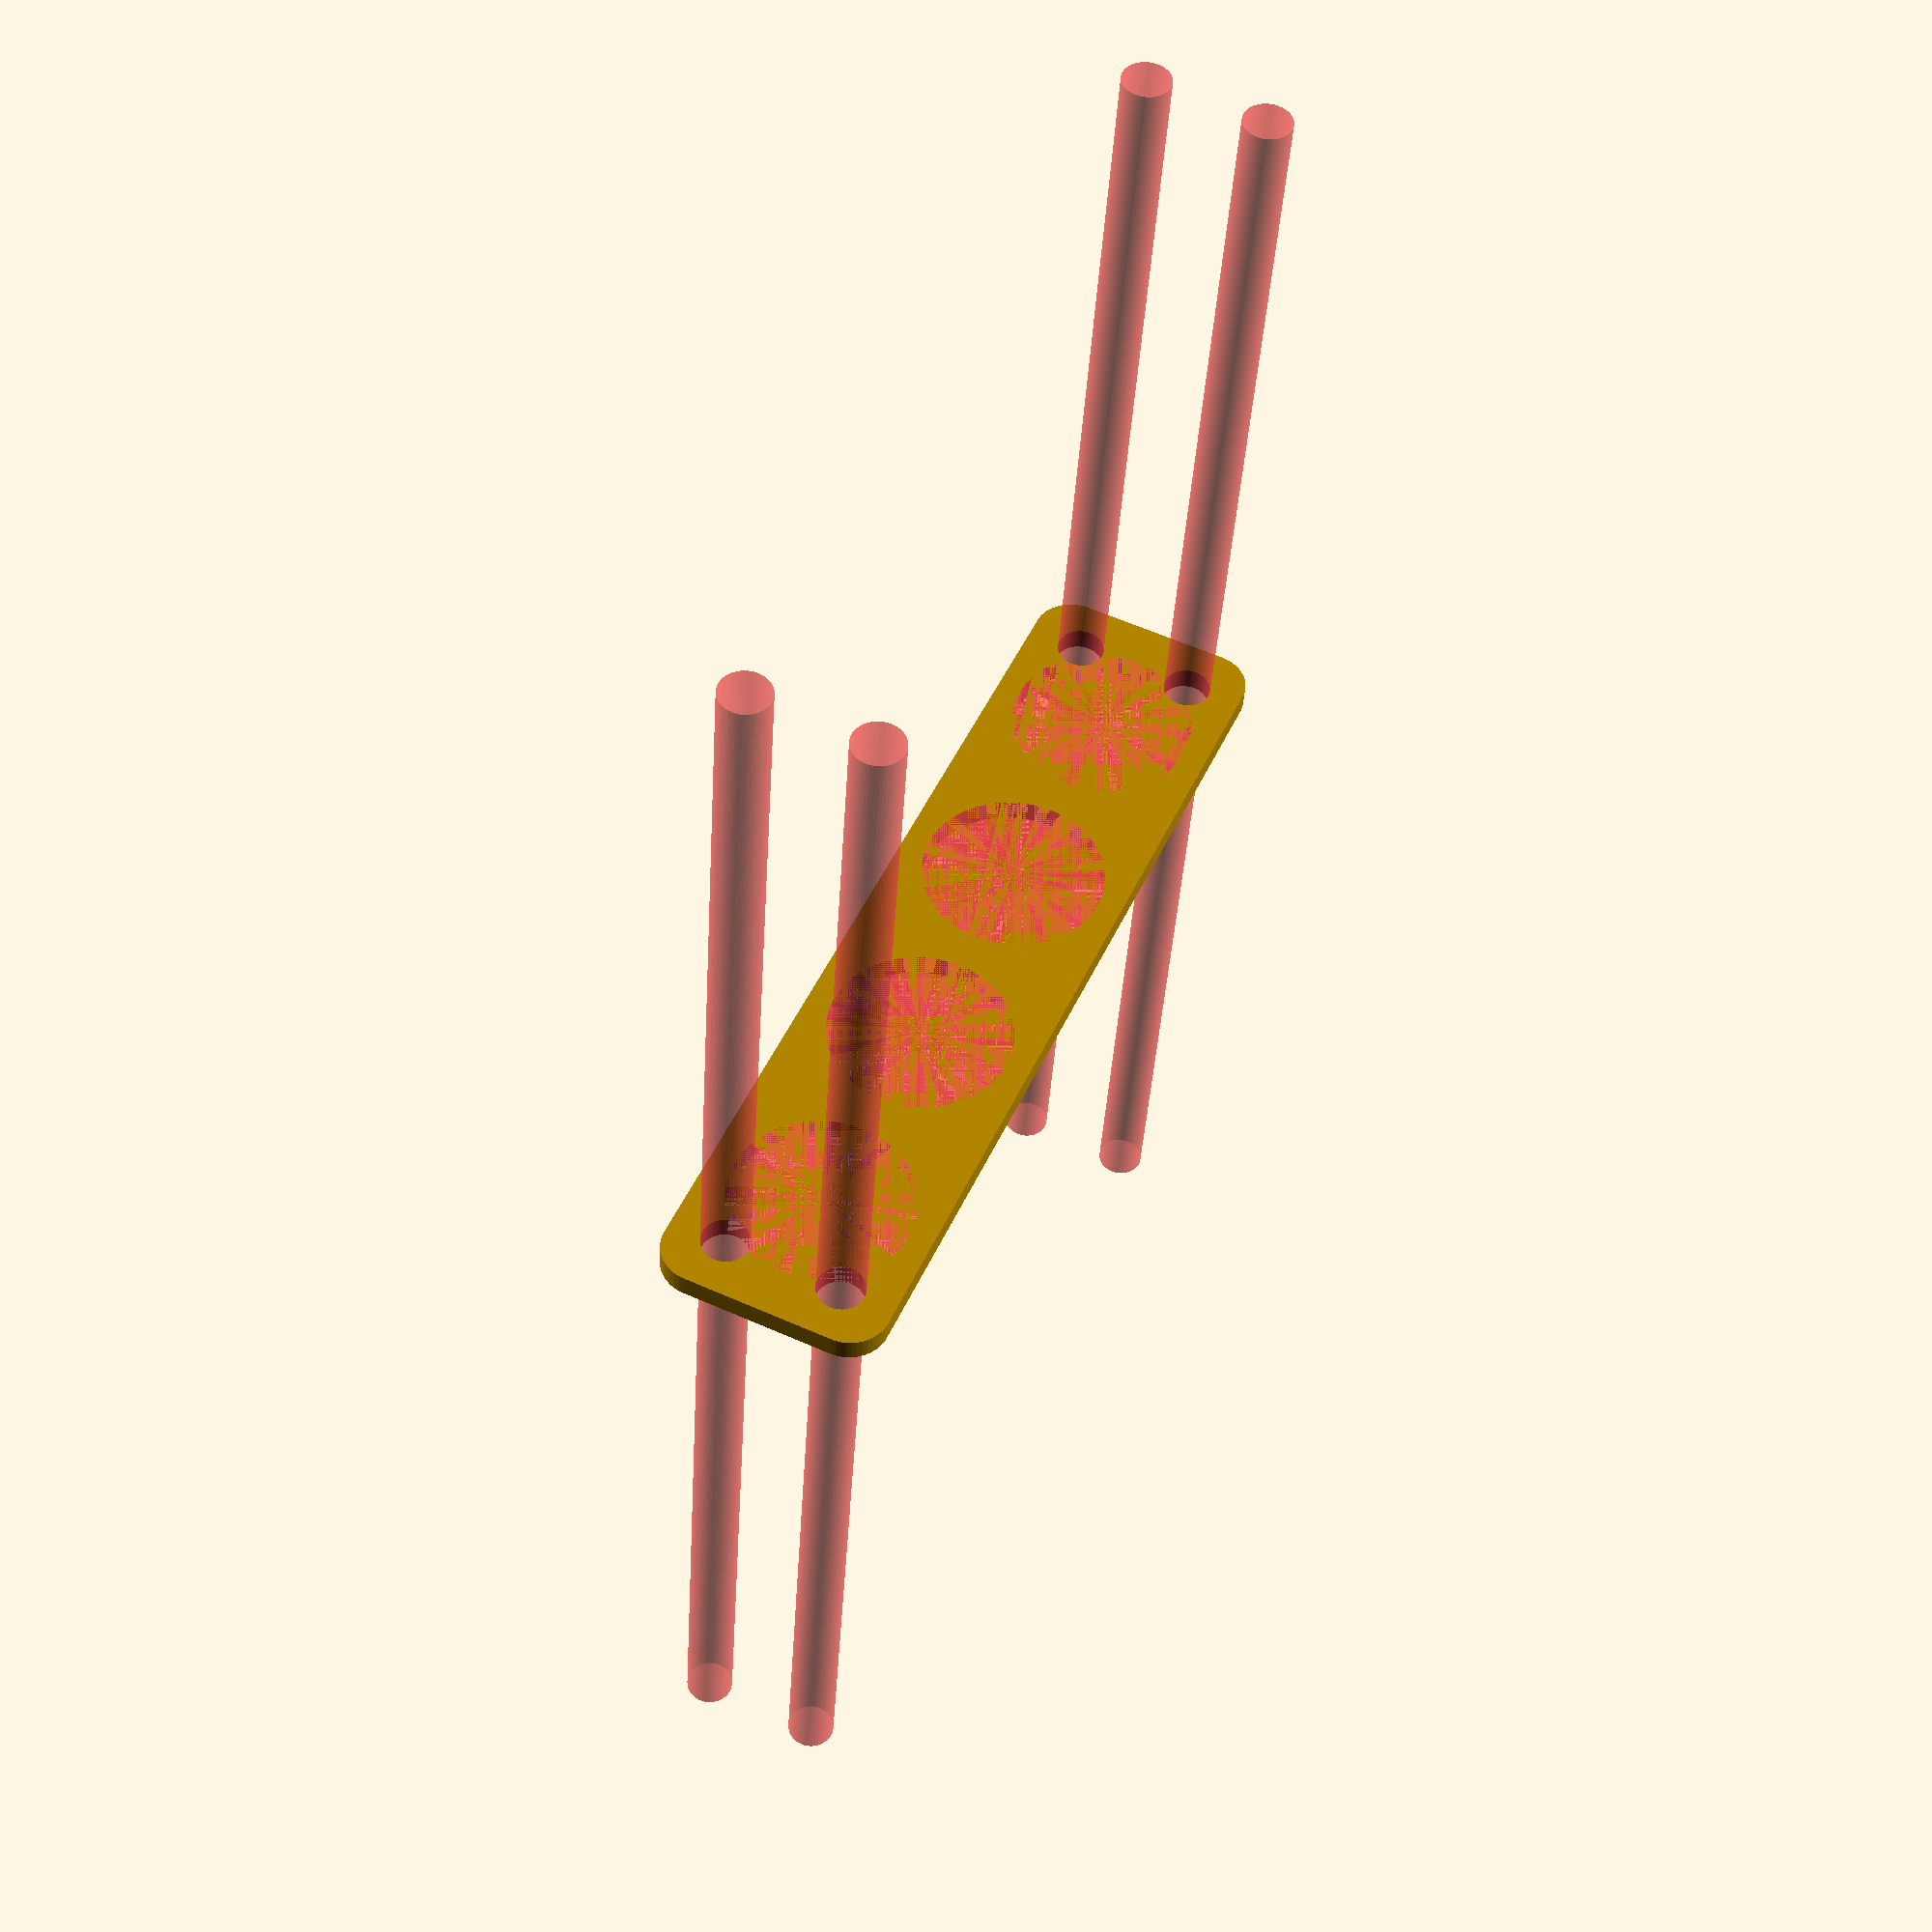
<openscad>
$fn = 50;


difference() {
	union() {
		hull() {
			translate(v = [-54.5000000000, 9.5000000000, 0]) {
				cylinder(h = 3, r = 5);
			}
			translate(v = [54.5000000000, 9.5000000000, 0]) {
				cylinder(h = 3, r = 5);
			}
			translate(v = [-54.5000000000, -9.5000000000, 0]) {
				cylinder(h = 3, r = 5);
			}
			translate(v = [54.5000000000, -9.5000000000, 0]) {
				cylinder(h = 3, r = 5);
			}
		}
	}
	union() {
		#translate(v = [-52.5000000000, -7.5000000000, -100.0000000000]) {
			cylinder(h = 200, r = 3.0000000000);
		}
		#translate(v = [-52.5000000000, 7.5000000000, -100.0000000000]) {
			cylinder(h = 200, r = 3.0000000000);
		}
		#translate(v = [52.5000000000, -7.5000000000, -100.0000000000]) {
			cylinder(h = 200, r = 3.0000000000);
		}
		#translate(v = [52.5000000000, 7.5000000000, -100.0000000000]) {
			cylinder(h = 200, r = 3.0000000000);
		}
		#translate(v = [-42.0000000000, 0, 0]) {
			cylinder(h = 3, r = 11.5000000000);
		}
		#translate(v = [-14.0000000000, 0, 0]) {
			cylinder(h = 3, r = 11.5000000000);
		}
		#translate(v = [14.0000000000, 0, 0]) {
			cylinder(h = 3, r = 11.5000000000);
		}
		#translate(v = [42.0000000000, 0, 0]) {
			cylinder(h = 3, r = 11.5000000000);
		}
	}
}
</openscad>
<views>
elev=218.3 azim=294.3 roll=183.4 proj=p view=solid
</views>
